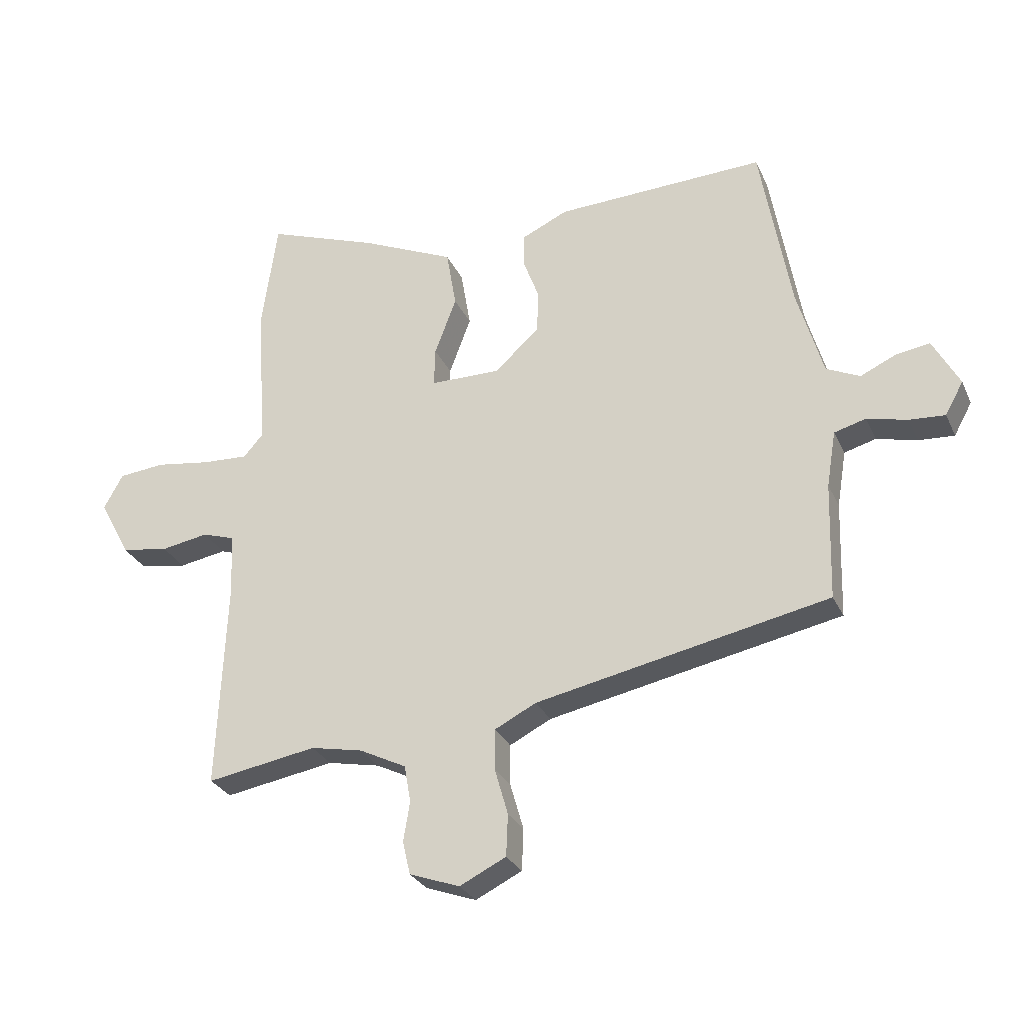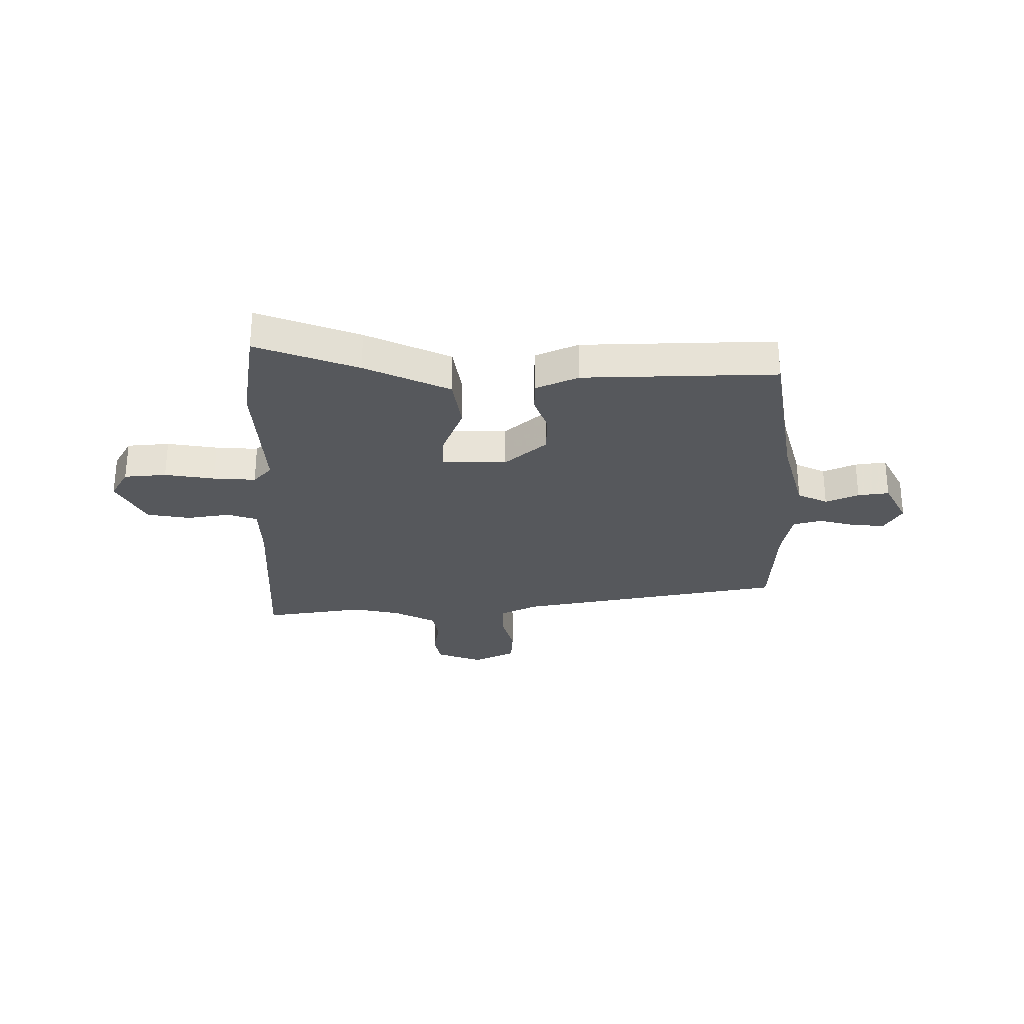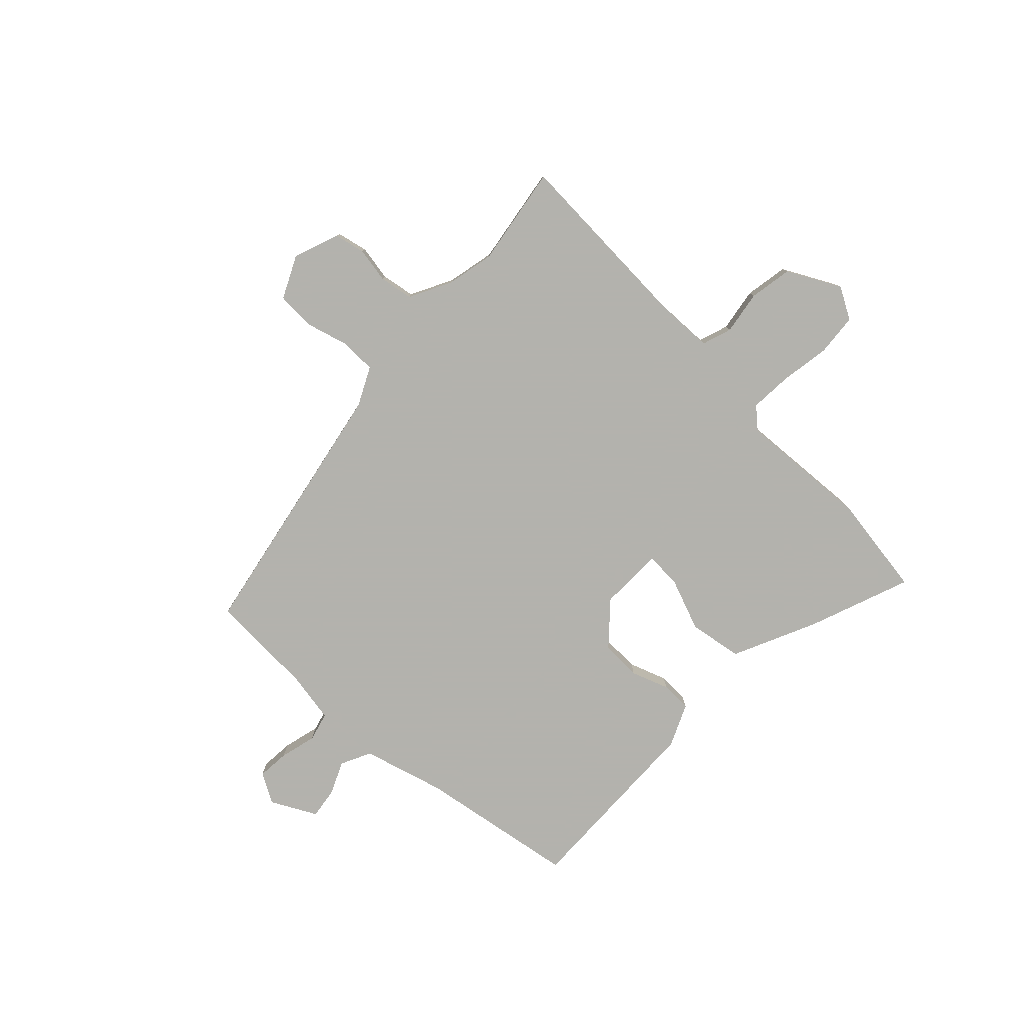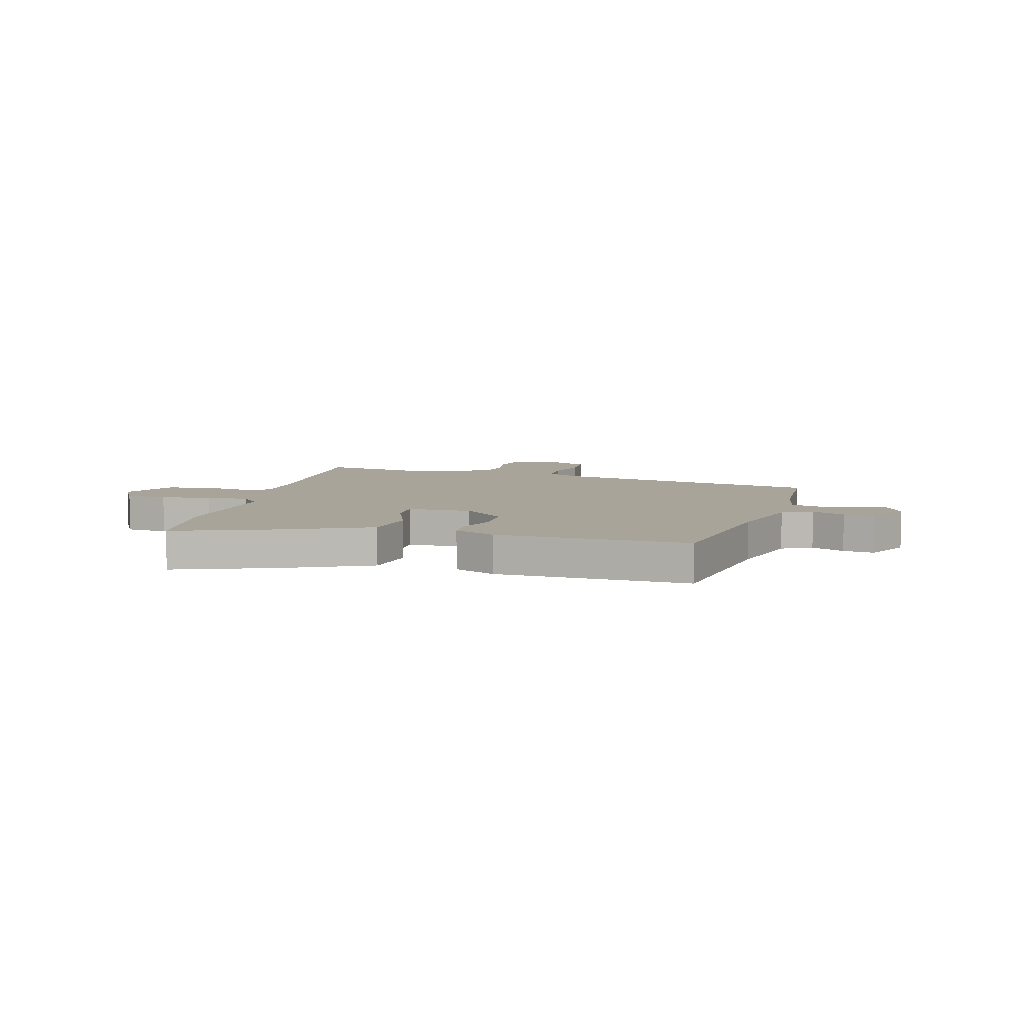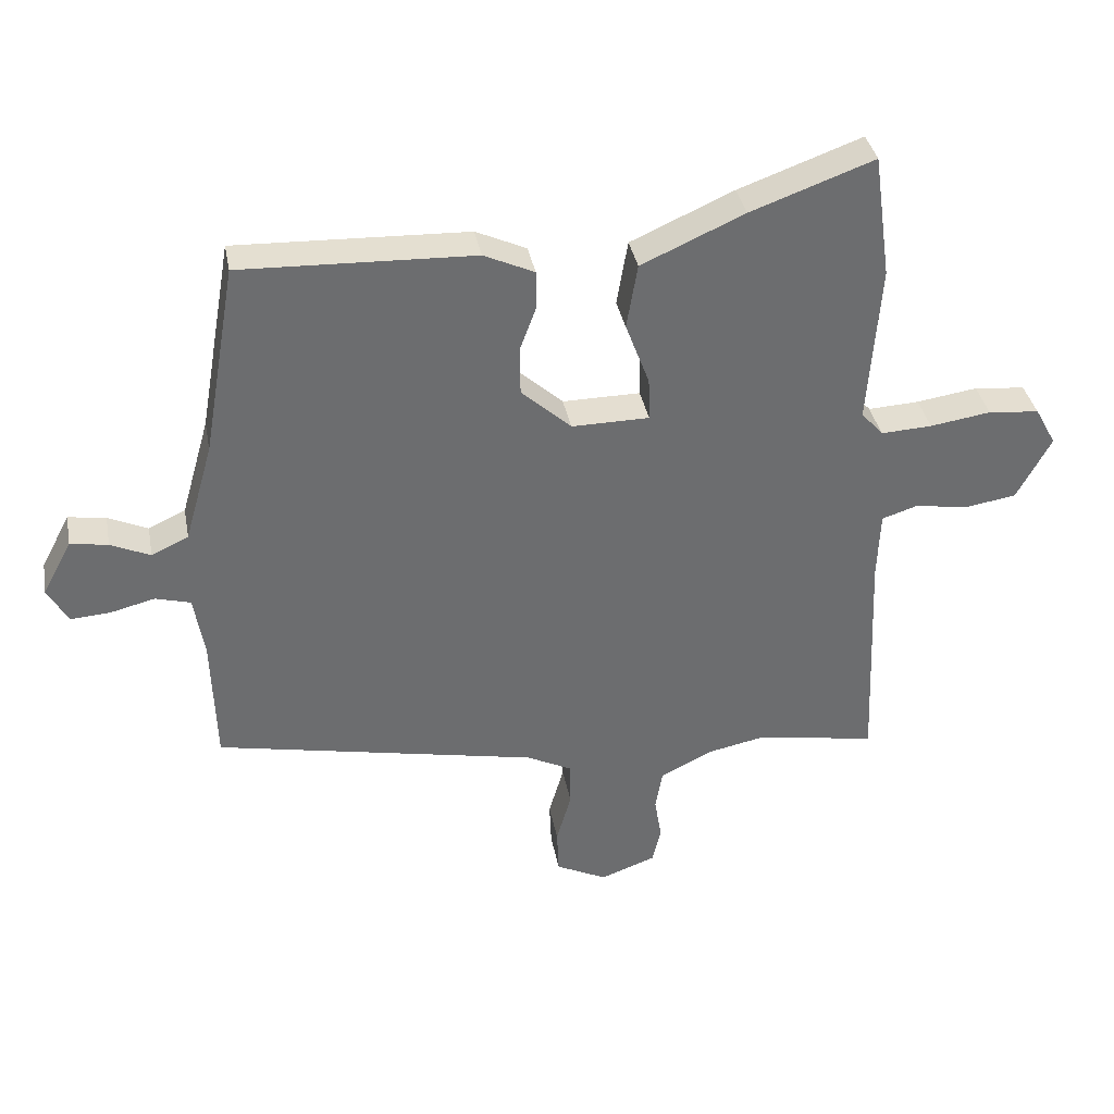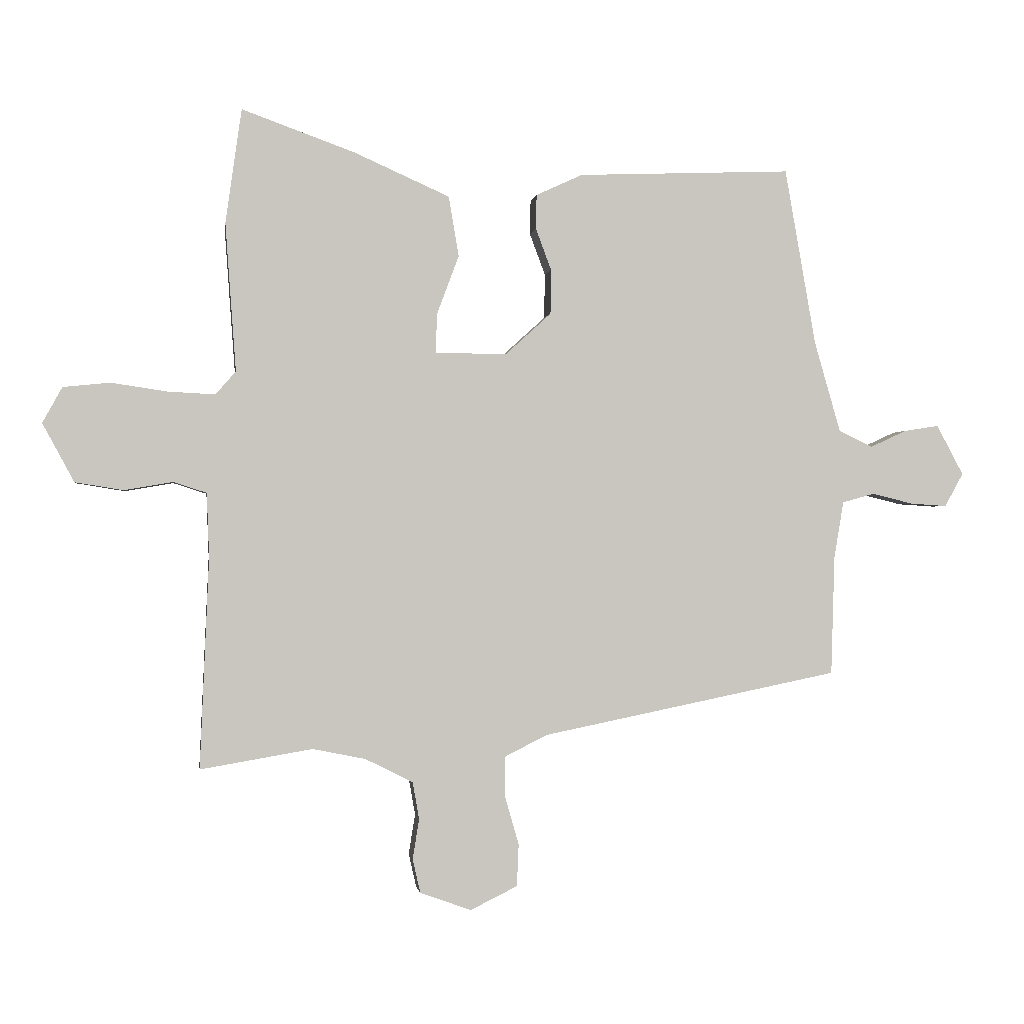
<metadata>
{"format":"obj","ext":"obj","renderer":"f3d","projection":"perspective","resolution":1024,"background":"white","views":[{"elev":-28.5,"azim":21.0,"up":"+Z"},{"elev":-28.1,"azim":-0.5,"up":"+Y"},{"elev":-79.4,"azim":-134.3,"up":"+Y"},{"elev":7.3,"azim":14.5,"up":"+Y"},{"elev":36.6,"azim":169.4,"up":"+Z"},{"elev":-0.8,"azim":-8.0,"up":"+Z"}]}
</metadata>
<code>
v 0.532 0.07 -0.356
v 0.032 0.07 -0.458
v -0.039 0.07 -0.494
v -0.039 0.07 -0.563
v -0.016 0.07 -0.643
v -0.019 0.07 -0.714
v -0.098 0.07 -0.753
v -0.184 0.07 -0.722
v -0.197 0.07 -0.665
v -0.186 0.07 -0.598
v -0.197 0.07 -0.535
v -0.277 0.07 -0.495
v -0.366 0.07 -0.477
v -0.554 0.07 -0.509
v -0.539 0.07 -0.155
v -0.543 0.07 -0.047
v -0.599 0.07 -0.029
v -0.68 0.07 -0.043
v -0.761 0.07 -0.03
v -0.814 0.07 0.068
v -0.781 0.07 0.128
v -0.702 0.07 0.136
v -0.608 0.07 0.122
v -0.529 0.07 0.118
v -0.495 0.07 0.157
v -0.513 0.07 0.406
v -0.486 0.07 0.598
v -0.295 0.07 0.529
v -0.136 0.07 0.458
v -0.119 0.07 0.357
v -0.156 0.07 0.258
v -0.158 0.07 0.192
v -0.038 0.07 0.191
v 0.039 0.07 0.261
v 0.04 0.07 0.336
v 0.014 0.07 0.406
v 0.015 0.07 0.464
v 0.093 0.07 0.5
v 0.452 0.07 0.514
v 0.504 0.07 0.217
v 0.548 0.07 0.064
v 0.605 0.07 0.037
v 0.666 0.07 0.065
v 0.724 0.07 0.074
v 0.769 0.07 -0.01
v 0.738 0.07 -0.066
v 0.677 0.07 -0.062
v 0.608 0.07 -0.045
v 0.554 0.07 -0.06
v 0.538 0.07 -0.156
v 0.532 0 -0.356
v 0.032 0 -0.458
v -0.039 0 -0.494
v -0.039 0 -0.563
v -0.016 0 -0.643
v -0.019 0 -0.714
v -0.098 0 -0.753
v -0.184 0 -0.722
v -0.197 0 -0.665
v -0.186 0 -0.598
v -0.197 0 -0.535
v -0.277 0 -0.495
v -0.366 0 -0.477
v -0.554 0 -0.509
v -0.539 0 -0.155
v -0.543 0 -0.047
v -0.599 0 -0.029
v -0.68 0 -0.043
v -0.761 0 -0.03
v -0.814 0 0.068
v -0.781 0 0.128
v -0.702 0 0.136
v -0.608 0 0.122
v -0.529 0 0.118
v -0.495 0 0.157
v -0.513 0 0.406
v -0.486 0 0.598
v -0.295 0 0.529
v -0.136 0 0.458
v -0.119 0 0.357
v -0.156 0 0.258
v -0.158 0 0.192
v -0.038 0 0.191
v 0.039 0 0.261
v 0.04 0 0.336
v 0.014 0 0.406
v 0.015 0 0.464
v 0.093 0 0.5
v 0.452 0 0.514
v 0.504 0 0.217
v 0.548 0 0.064
v 0.605 0 0.037
v 0.666 0 0.065
v 0.724 0 0.074
v 0.769 0 -0.01
v 0.738 0 -0.066
v 0.677 0 -0.062
v 0.608 0 -0.045
v 0.554 0 -0.06
v 0.538 0 -0.156
f 45 46 47 48
f 43 44 45 48
f 42 43 48 49
f 41 42 49
f 40 41 49 50
f 35 36 37 38
f 34 35 38 39
f 33 34 39 40
f 28 29 30 31
f 28 31 32
f 25 26 27 28
f 25 28 32
f 24 25 32 33
f 20 21 22 23
f 20 23 24
f 17 18 19 20
f 16 17 20 24
f 15 16 24 33
f 13 14 15 33
f 7 8 9 10
f 7 10 11
f 4 5 6 7
f 3 4 7 11
f 2 3 11 12
f 13 33 40 50
f 12 13 50
f 1 2 12 50
f 98 97 96 95
f 98 95 94 93
f 99 98 93 92
f 99 92 91
f 100 99 91 90
f 88 87 86 85
f 89 88 85 84
f 90 89 84 83
f 81 80 79 78
f 82 81 78
f 78 77 76 75
f 82 78 75
f 83 82 75 74
f 73 72 71 70
f 74 73 70
f 70 69 68 67
f 74 70 67 66
f 83 74 66 65
f 83 65 64 63
f 60 59 58 57
f 61 60 57
f 57 56 55 54
f 61 57 54 53
f 62 61 53 52
f 100 90 83 63
f 100 63 62
f 100 62 52 51
f 1 51 52 2
f 2 52 53 3
f 3 53 54 4
f 4 54 55 5
f 5 55 56 6
f 6 56 57 7
f 7 57 58 8
f 8 58 59 9
f 9 59 60 10
f 10 60 61 11
f 11 61 62 12
f 12 62 63 13
f 13 63 64 14
f 14 64 65 15
f 15 65 66 16
f 16 66 67 17
f 17 67 68 18
f 18 68 69 19
f 19 69 70 20
f 20 70 71 21
f 21 71 72 22
f 22 72 73 23
f 23 73 74 24
f 24 74 75 25
f 25 75 76 26
f 26 76 77 27
f 27 77 78 28
f 28 78 79 29
f 29 79 80 30
f 30 80 81 31
f 31 81 82 32
f 32 82 83 33
f 33 83 84 34
f 34 84 85 35
f 35 85 86 36
f 36 86 87 37
f 37 87 88 38
f 38 88 89 39
f 39 89 90 40
f 40 90 91 41
f 41 91 92 42
f 42 92 93 43
f 43 93 94 44
f 44 94 95 45
f 45 95 96 46
f 46 96 97 47
f 47 97 98 48
f 48 98 99 49
f 49 99 100 50
f 50 100 51 1

</code>
